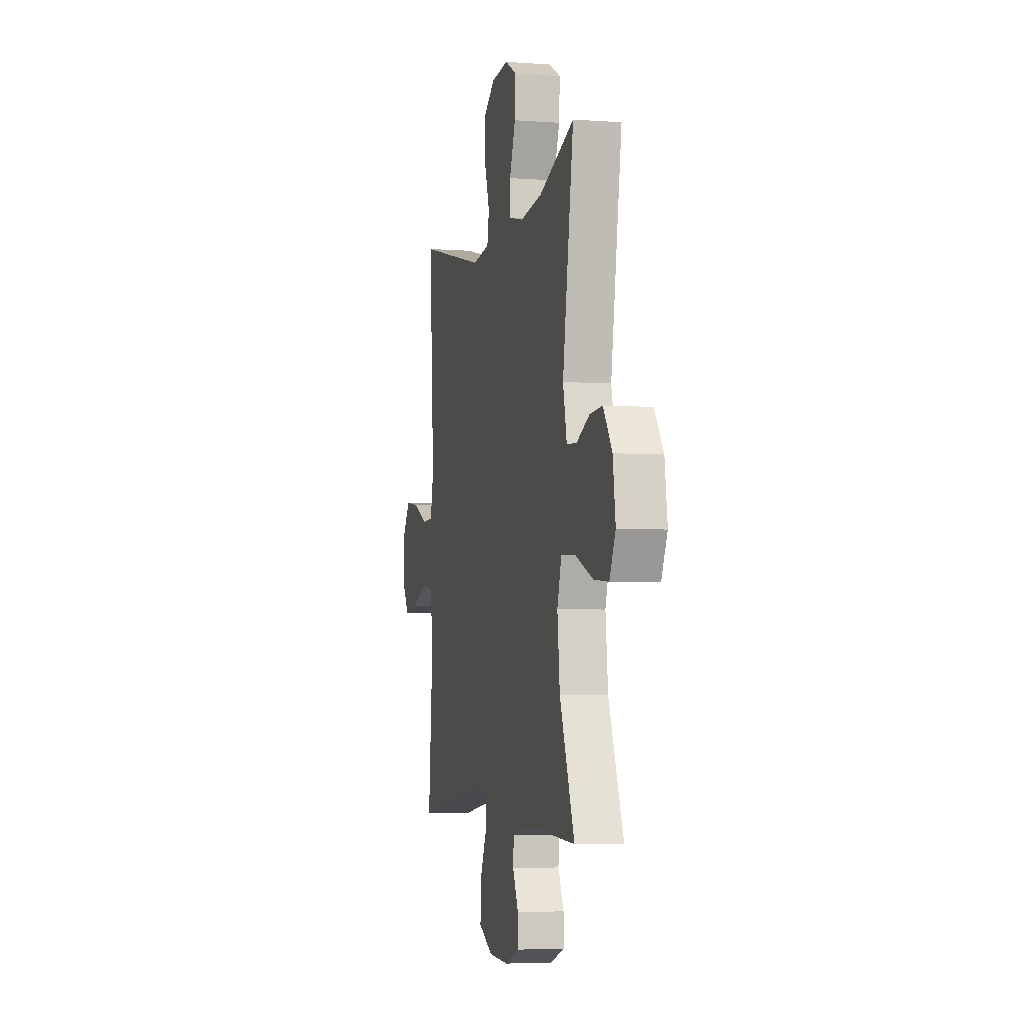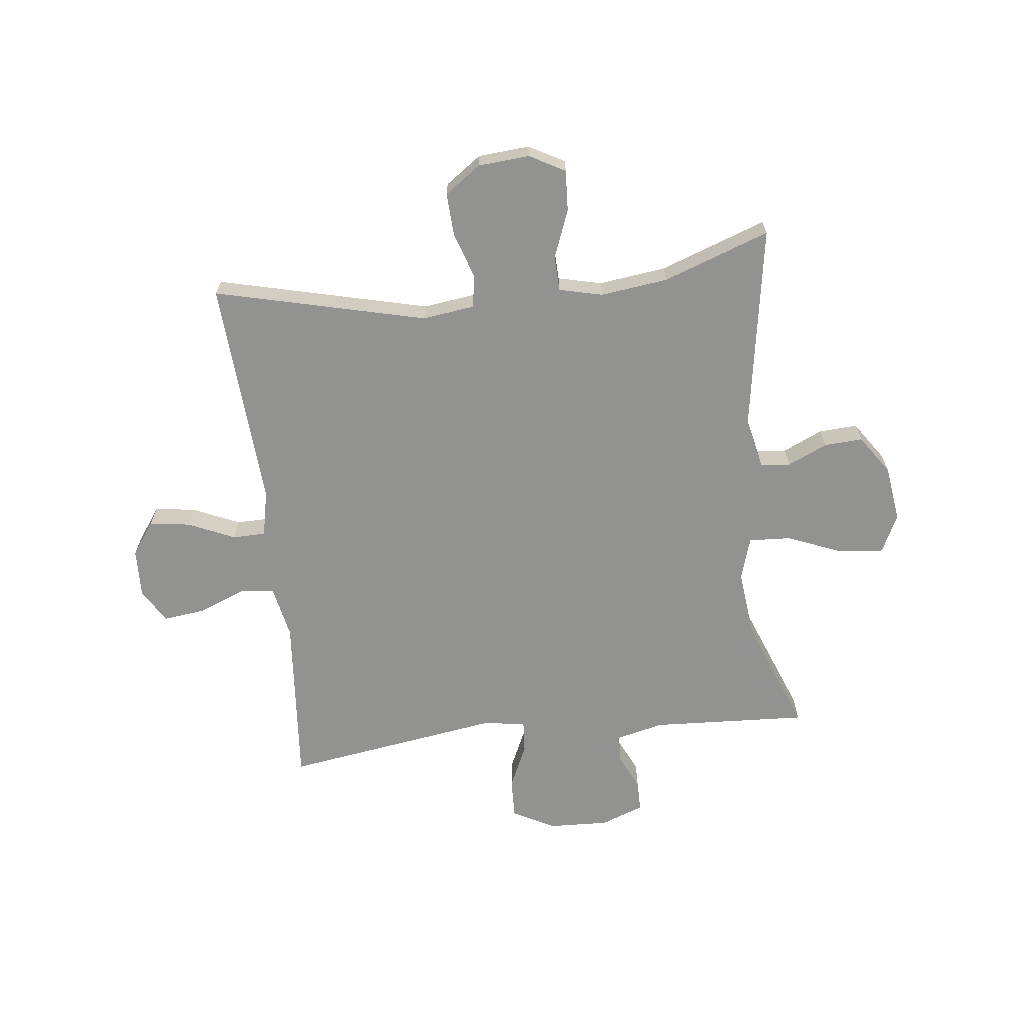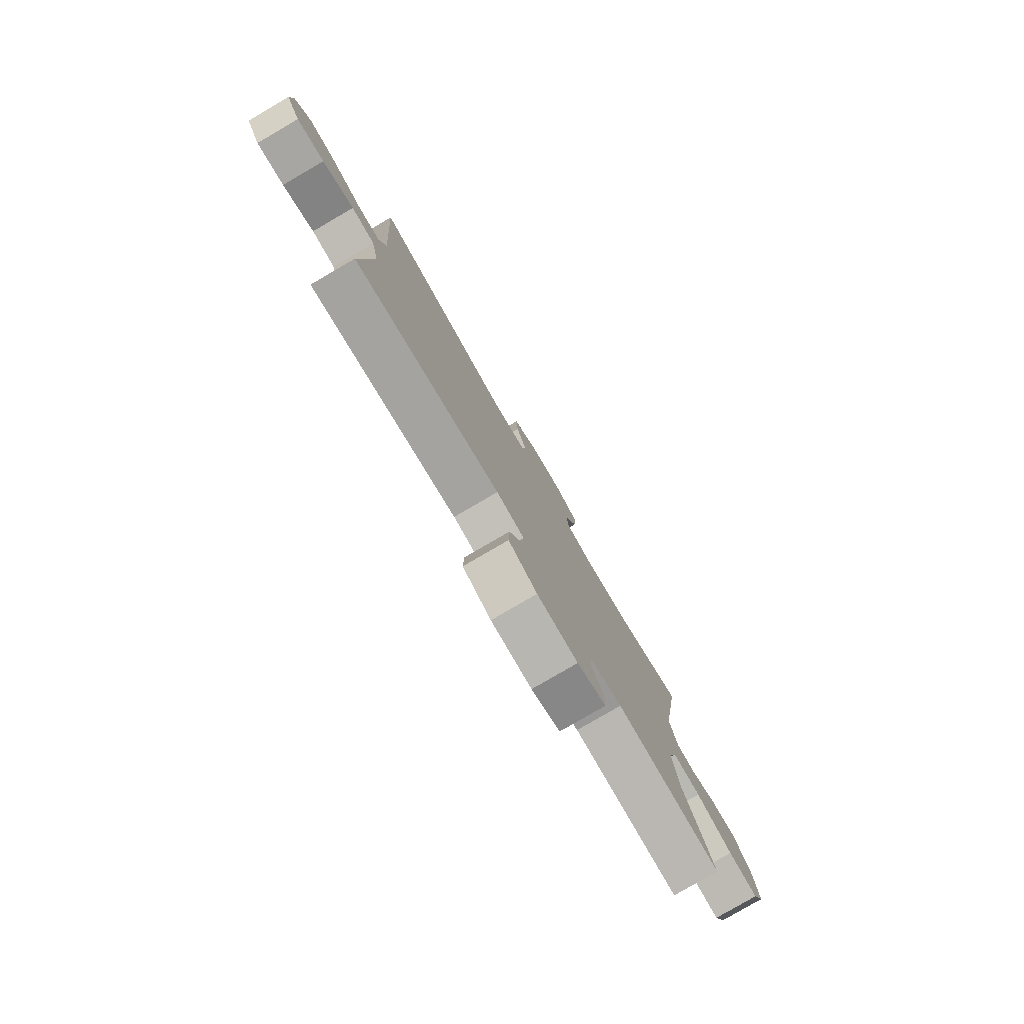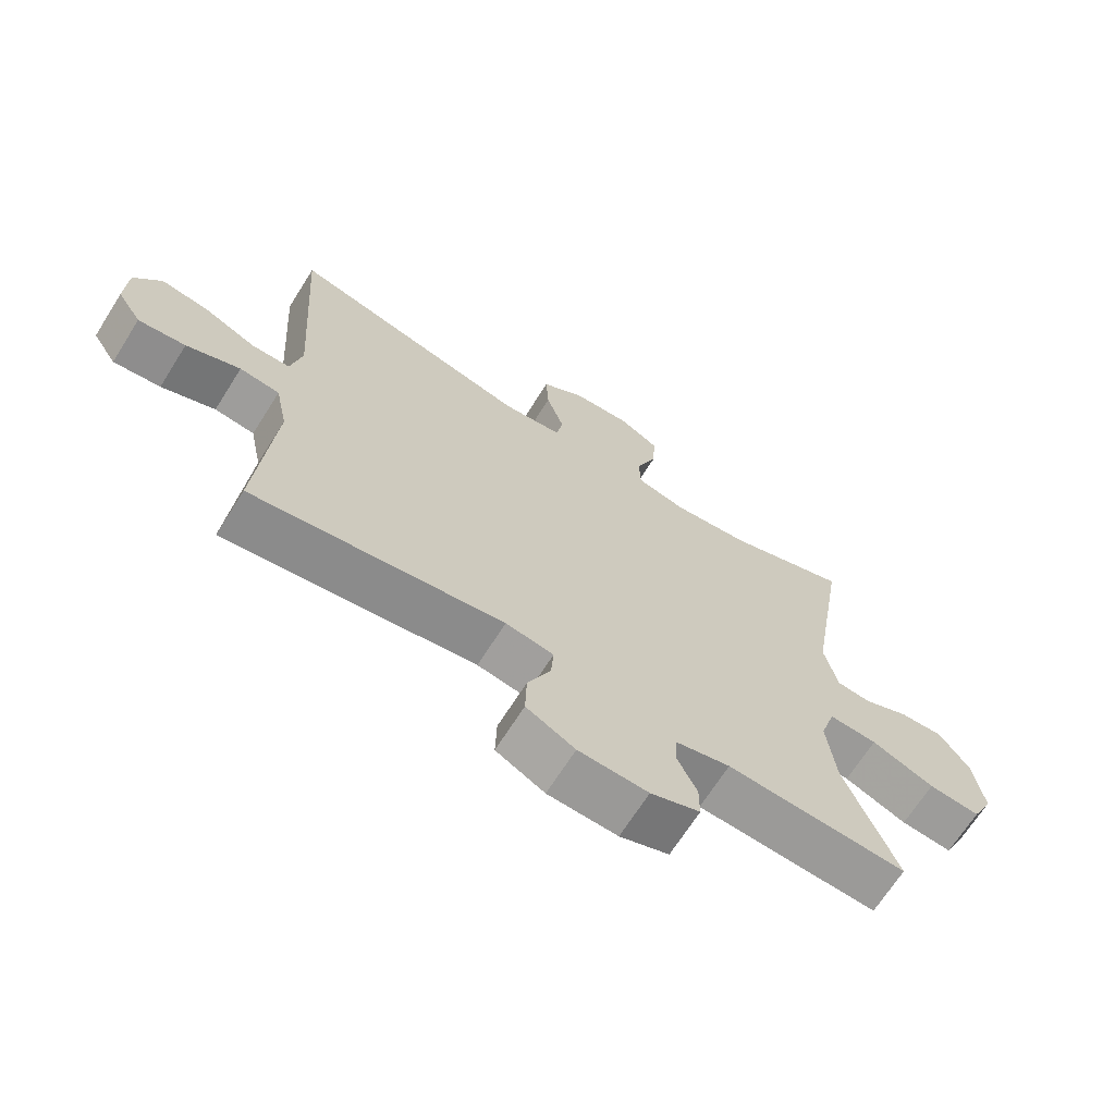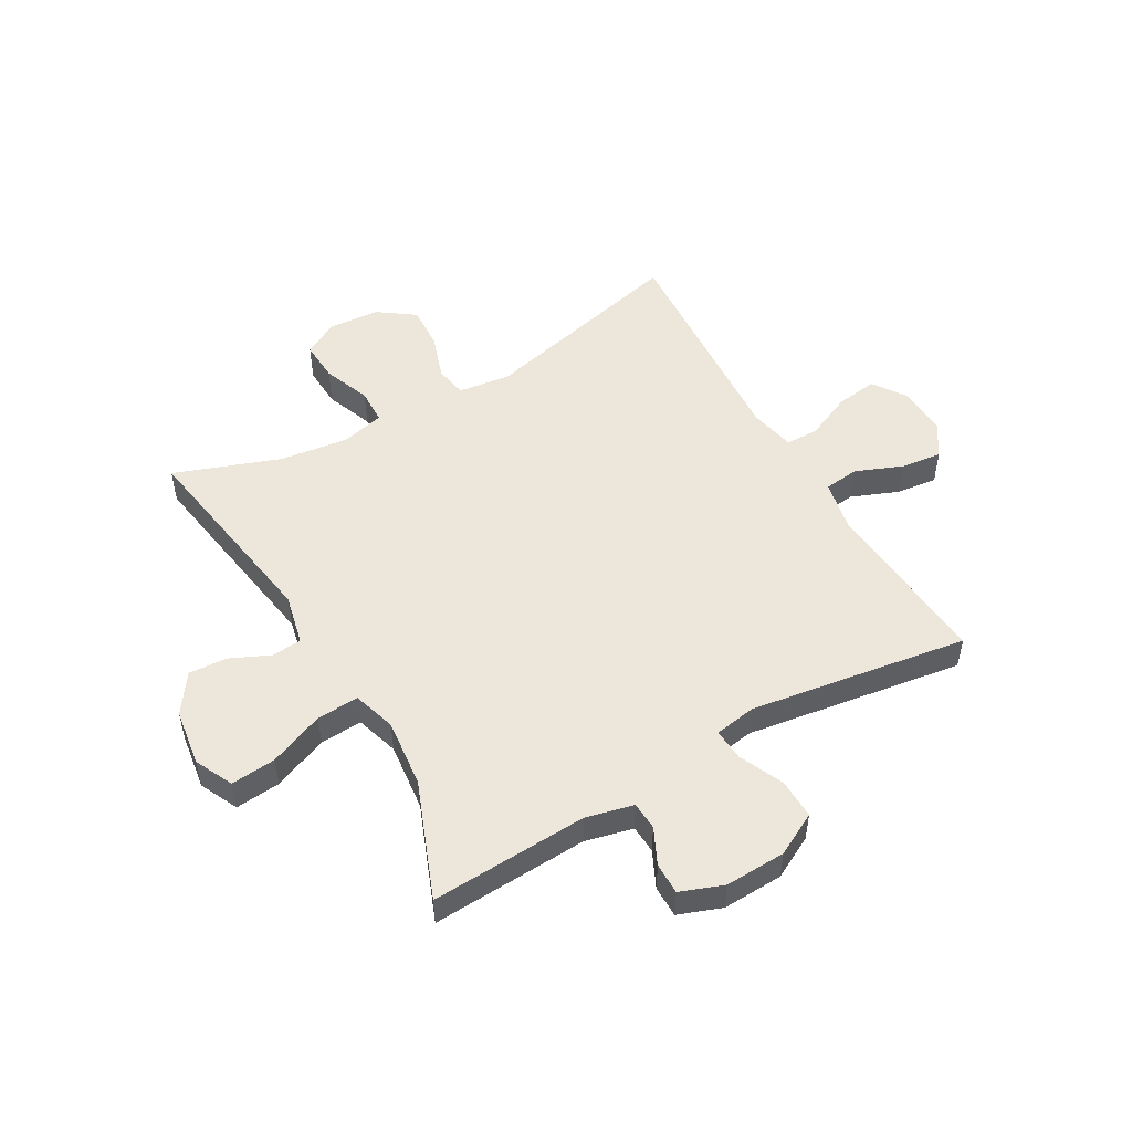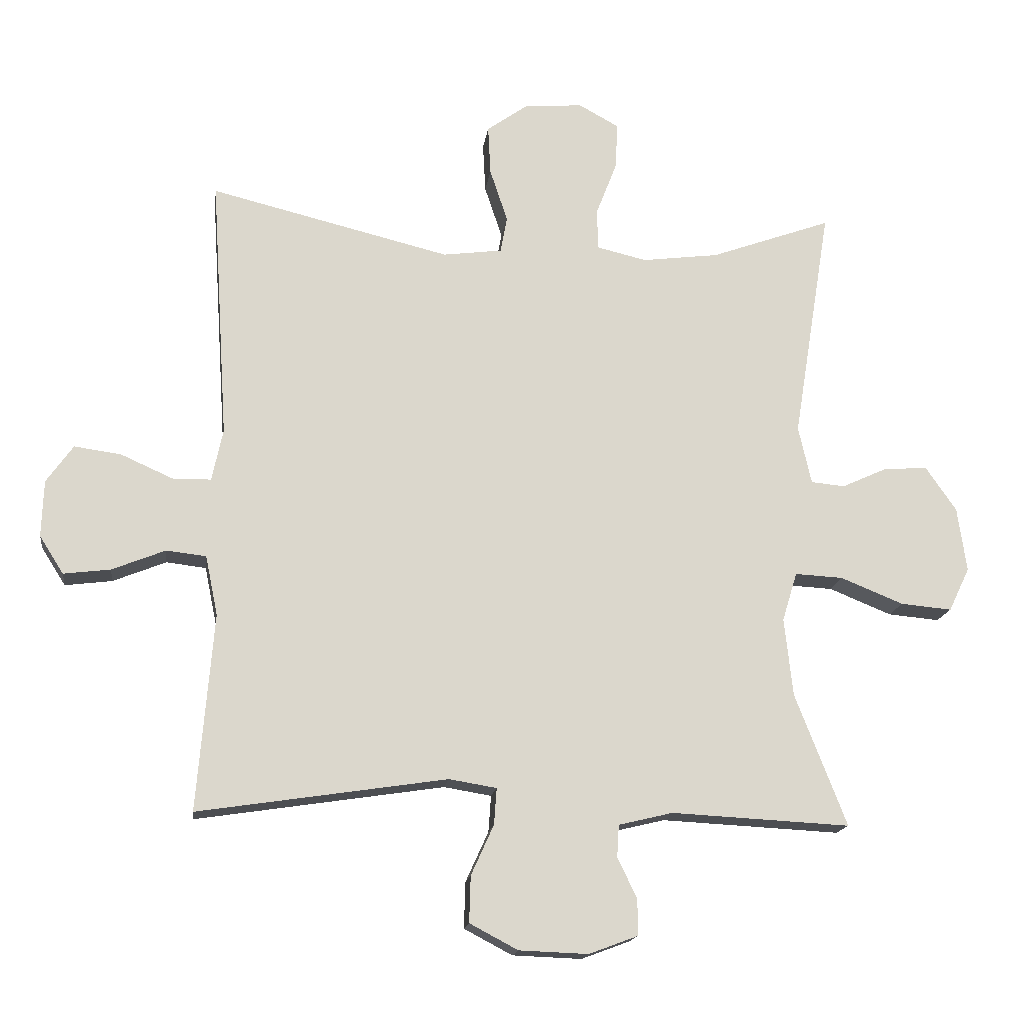
<metadata>
{"format":"obj","ext":"obj","renderer":"f3d","projection":"perspective","resolution":1024,"background":"white","views":[{"elev":-4.5,"azim":76.7,"up":"+Z"},{"elev":-66.2,"azim":6.5,"up":"+Y"},{"elev":-80.0,"azim":-59.8,"up":"+Z"},{"elev":-68.1,"azim":-32.3,"up":"+Z"},{"elev":51.3,"azim":150.2,"up":"+Y"},{"elev":-16.3,"azim":-7.5,"up":"+Z"}]}
</metadata>
<code>
v 0.5 0.07 0.5
v 0.442 0.07 0.14
v 0.462 0.07 0.051
v 0.514 0.07 0.046
v 0.584 0.07 0.078
v 0.651 0.07 0.082
v 0.698 0.07 0.014
v 0.712 0.07 -0.085
v 0.68 0.07 -0.152
v 0.601 0.07 -0.145
v 0.505 0.07 -0.106
v 0.431 0.07 -0.102
v 0.408 0.07 -0.177
v 0.421 0.07 -0.297
v 0.5 0.07 -0.5
v 0.225 0.07 -0.486
v 0.142 0.07 -0.506
v 0.139 0.07 -0.555
v 0.169 0.07 -0.618
v 0.169 0.07 -0.673
v 0.094 0.07 -0.701
v -0.012 0.07 -0.697
v -0.086 0.07 -0.658
v -0.084 0.07 -0.587
v -0.049 0.07 -0.51
v -0.045 0.07 -0.454
v -0.118 0.07 -0.442
v -0.5 0.07 -0.5
v -0.475 0.07 -0.198
v -0.494 0.07 -0.106
v -0.555 0.07 -0.099
v -0.637 0.07 -0.132
v -0.709 0.07 -0.141
v -0.746 0.07 -0.083
v -0.743 0.07 0.004
v -0.702 0.07 0.062
v -0.63 0.07 0.052
v -0.549 0.07 0.016
v -0.491 0.07 0.017
v -0.474 0.07 0.097
v -0.5 0.07 0.5
v -0.131 0.07 0.41
v -0.04 0.07 0.422
v -0.03 0.07 0.478
v -0.057 0.07 0.559
v -0.061 0.07 0.635
v 0.002 0.07 0.68
v 0.092 0.07 0.687
v 0.154 0.07 0.653
v 0.15 0.07 0.581
v 0.118 0.07 0.498
v 0.12 0.07 0.436
v 0.196 0.07 0.418
v 0.314 0.07 0.433
v 0.5 0 0.5
v 0.442 0 0.14
v 0.462 0 0.051
v 0.514 0 0.046
v 0.584 0 0.078
v 0.651 0 0.082
v 0.698 0 0.014
v 0.712 0 -0.085
v 0.68 0 -0.152
v 0.601 0 -0.145
v 0.505 0 -0.106
v 0.431 0 -0.102
v 0.408 0 -0.177
v 0.421 0 -0.297
v 0.5 0 -0.5
v 0.225 0 -0.486
v 0.142 0 -0.506
v 0.139 0 -0.555
v 0.169 0 -0.618
v 0.169 0 -0.673
v 0.094 0 -0.701
v -0.012 0 -0.697
v -0.086 0 -0.658
v -0.084 0 -0.587
v -0.049 0 -0.51
v -0.045 0 -0.454
v -0.118 0 -0.442
v -0.5 0 -0.5
v -0.475 0 -0.198
v -0.494 0 -0.106
v -0.555 0 -0.099
v -0.637 0 -0.132
v -0.709 0 -0.141
v -0.746 0 -0.083
v -0.743 0 0.004
v -0.702 0 0.062
v -0.63 0 0.052
v -0.549 0 0.016
v -0.491 0 0.017
v -0.474 0 0.097
v -0.5 0 0.5
v -0.131 0 0.41
v -0.04 0 0.422
v -0.03 0 0.478
v -0.057 0 0.559
v -0.061 0 0.635
v 0.002 0 0.68
v 0.092 0 0.687
v 0.154 0 0.653
v 0.15 0 0.581
v 0.118 0 0.498
v 0.12 0 0.436
v 0.196 0 0.418
v 0.314 0 0.433
f 48 49 50 51
f 48 51 52
f 47 48 52
f 44 45 46 47
f 44 47 52
f 43 44 52
f 42 43 52 53
f 40 41 42
f 39 40 42 53
f 35 36 37 38
f 35 38 39
f 34 35 39
f 31 32 33 34
f 31 34 39
f 30 31 39 53
f 27 28 29
f 26 27 29 30
f 22 23 24 25
f 22 25 26
f 21 22 26
f 18 19 20 21
f 17 18 21 26
f 16 17 26 30
f 14 15 16 30
f 8 9 10 11
f 8 11 12
f 7 8 12
f 4 5 6 7
f 3 4 7 12
f 2 3 12 13
f 54 1 2
f 53 54 2 13
f 13 14 30 53
f 105 104 103 102
f 106 105 102
f 106 102 101
f 101 100 99 98
f 106 101 98
f 106 98 97
f 107 106 97 96
f 96 95 94
f 107 96 94 93
f 92 91 90 89
f 93 92 89
f 93 89 88
f 88 87 86 85
f 93 88 85
f 107 93 85 84
f 83 82 81
f 84 83 81 80
f 79 78 77 76
f 80 79 76
f 80 76 75
f 75 74 73 72
f 80 75 72 71
f 84 80 71 70
f 84 70 69 68
f 65 64 63 62
f 66 65 62
f 66 62 61
f 61 60 59 58
f 66 61 58 57
f 67 66 57 56
f 56 55 108
f 67 56 108 107
f 107 84 68 67
f 1 55 56 2
f 2 56 57 3
f 3 57 58 4
f 4 58 59 5
f 5 59 60 6
f 6 60 61 7
f 7 61 62 8
f 8 62 63 9
f 9 63 64 10
f 10 64 65 11
f 11 65 66 12
f 12 66 67 13
f 13 67 68 14
f 14 68 69 15
f 15 69 70 16
f 16 70 71 17
f 17 71 72 18
f 18 72 73 19
f 19 73 74 20
f 20 74 75 21
f 21 75 76 22
f 22 76 77 23
f 23 77 78 24
f 24 78 79 25
f 25 79 80 26
f 26 80 81 27
f 27 81 82 28
f 28 82 83 29
f 29 83 84 30
f 30 84 85 31
f 31 85 86 32
f 32 86 87 33
f 33 87 88 34
f 34 88 89 35
f 35 89 90 36
f 36 90 91 37
f 37 91 92 38
f 38 92 93 39
f 39 93 94 40
f 40 94 95 41
f 41 95 96 42
f 42 96 97 43
f 43 97 98 44
f 44 98 99 45
f 45 99 100 46
f 46 100 101 47
f 47 101 102 48
f 48 102 103 49
f 49 103 104 50
f 50 104 105 51
f 51 105 106 52
f 52 106 107 53
f 53 107 108 54
f 54 108 55 1

</code>
